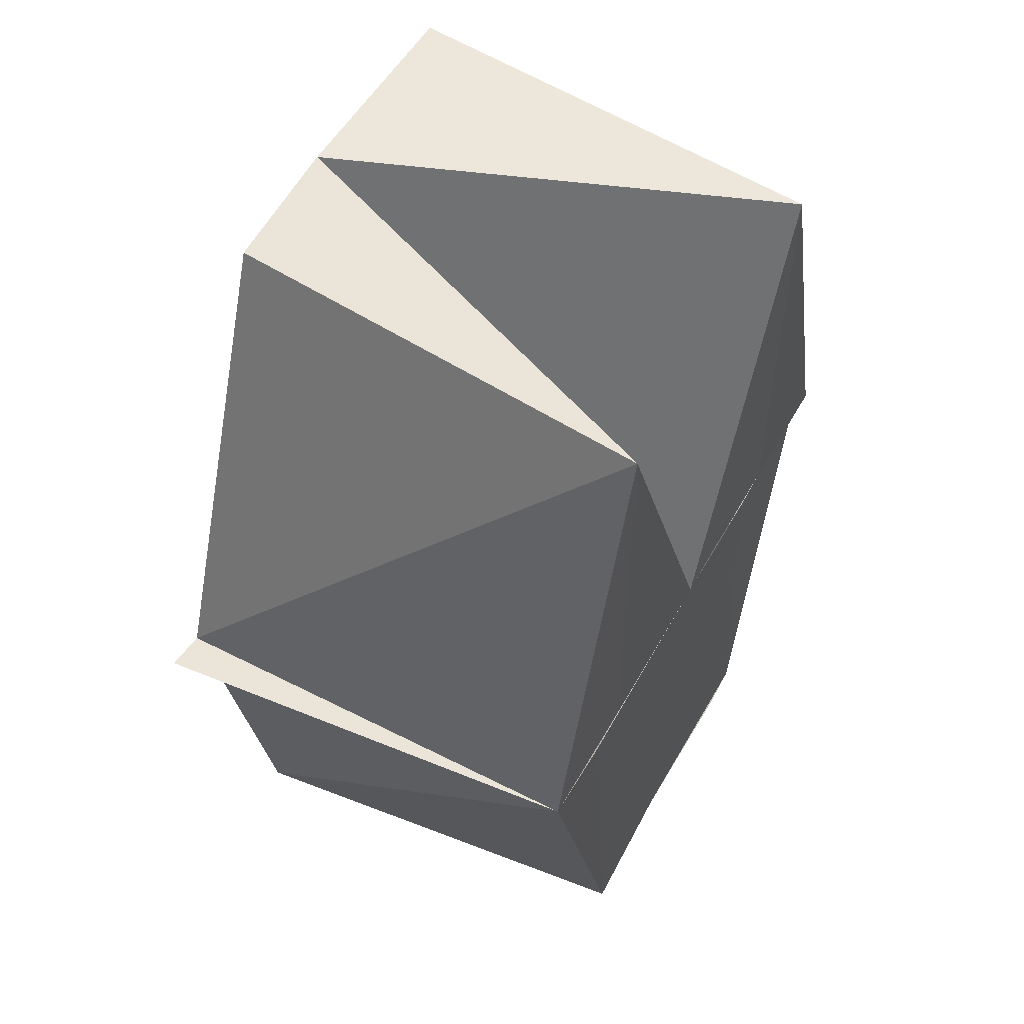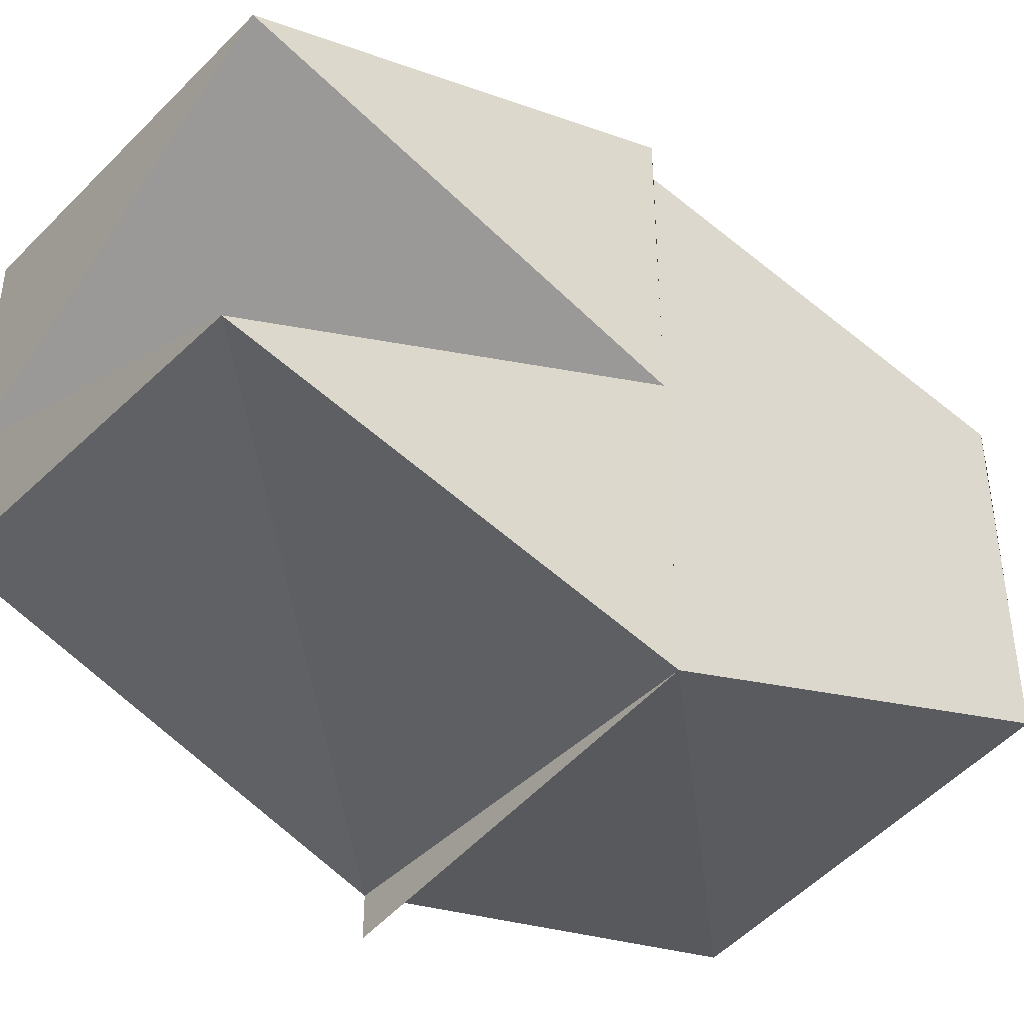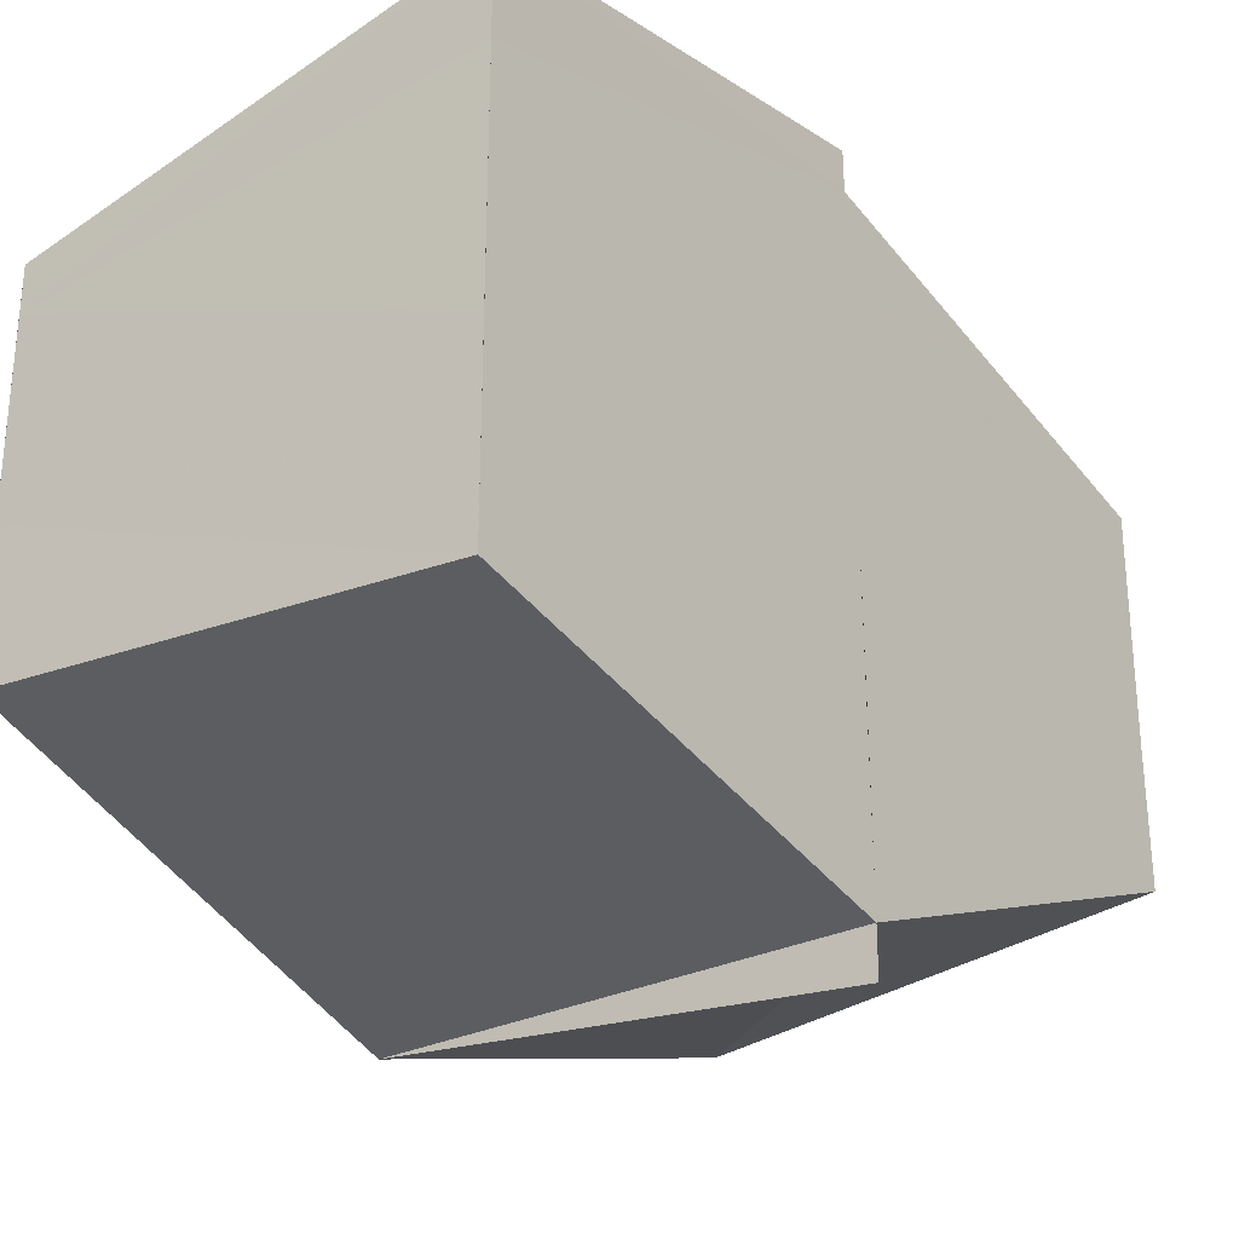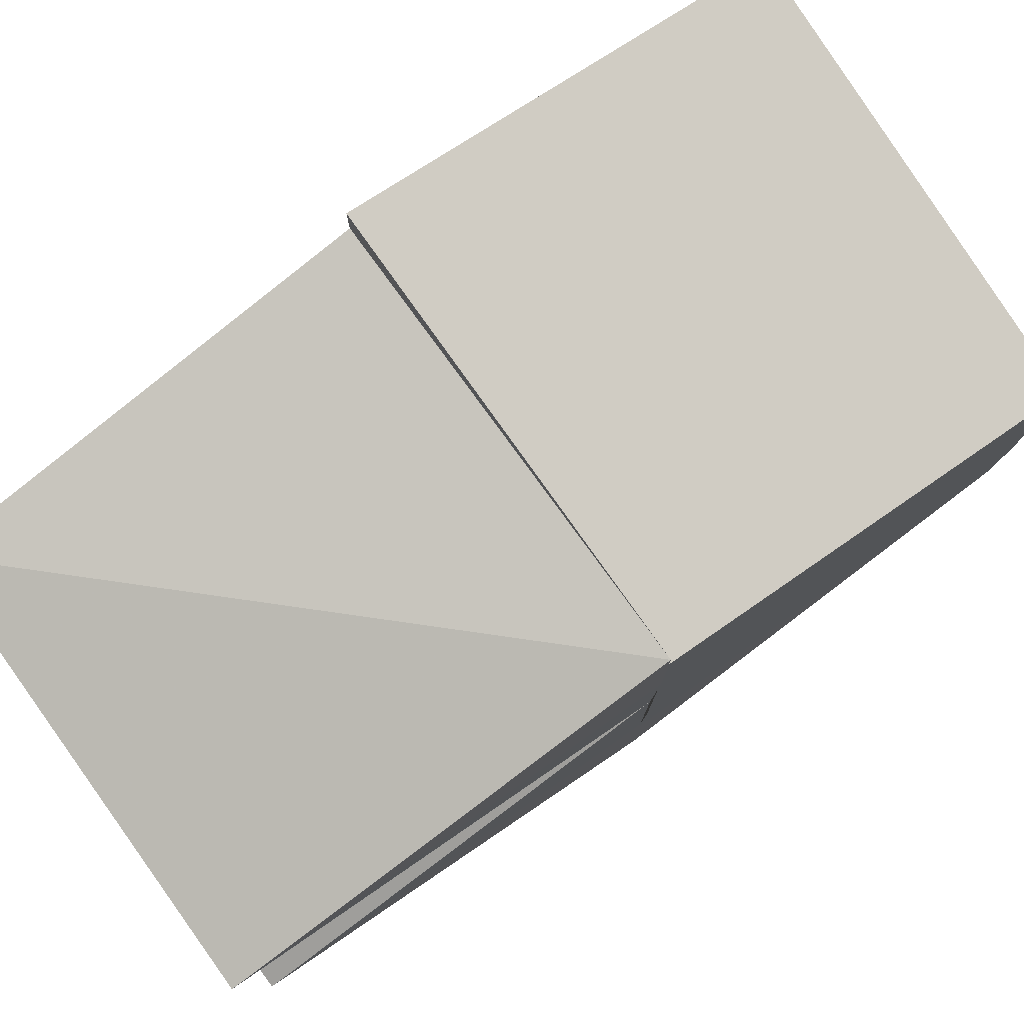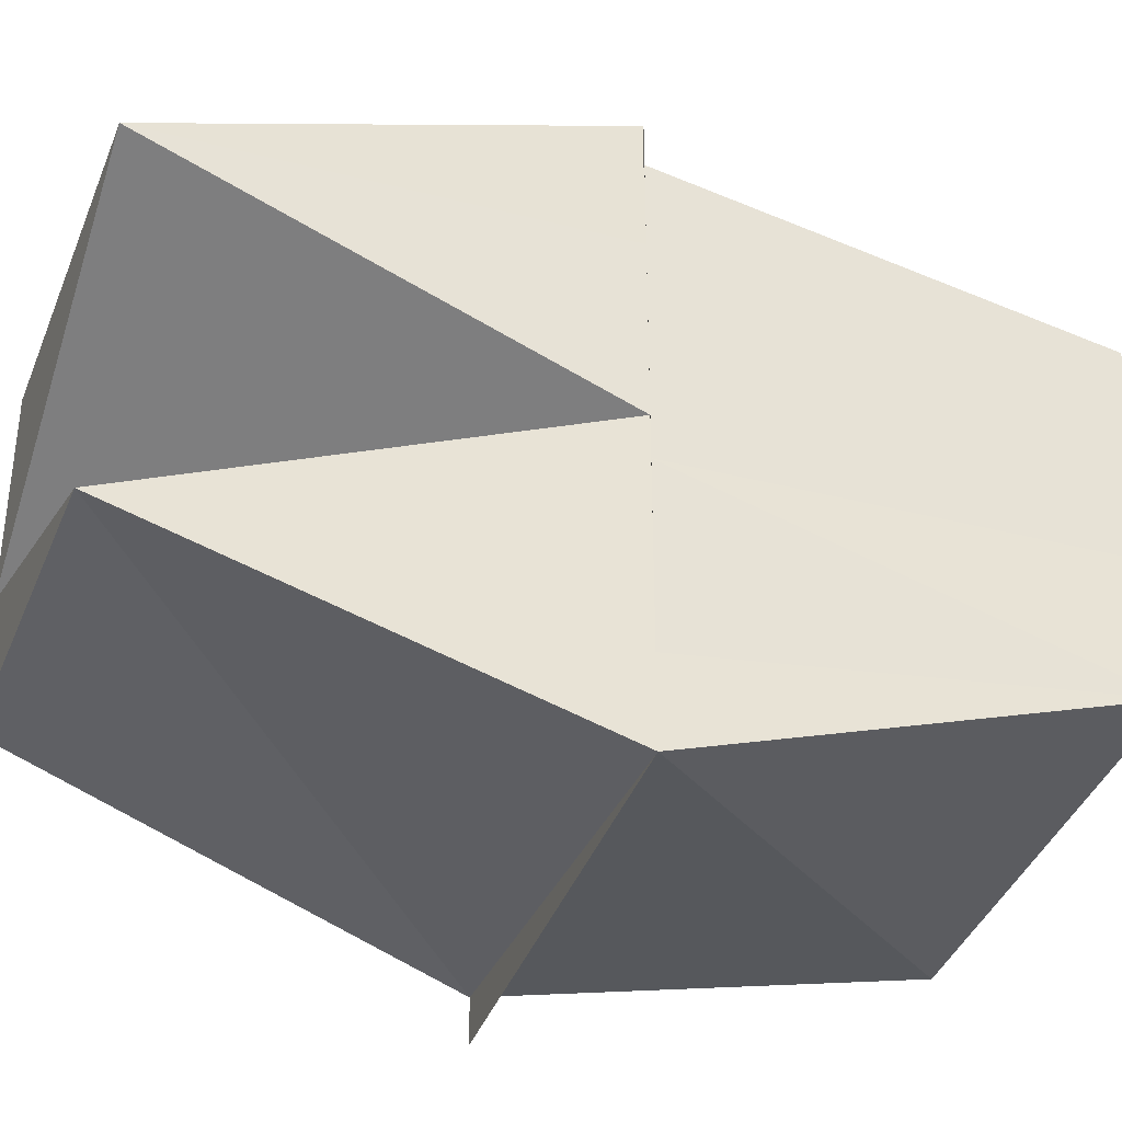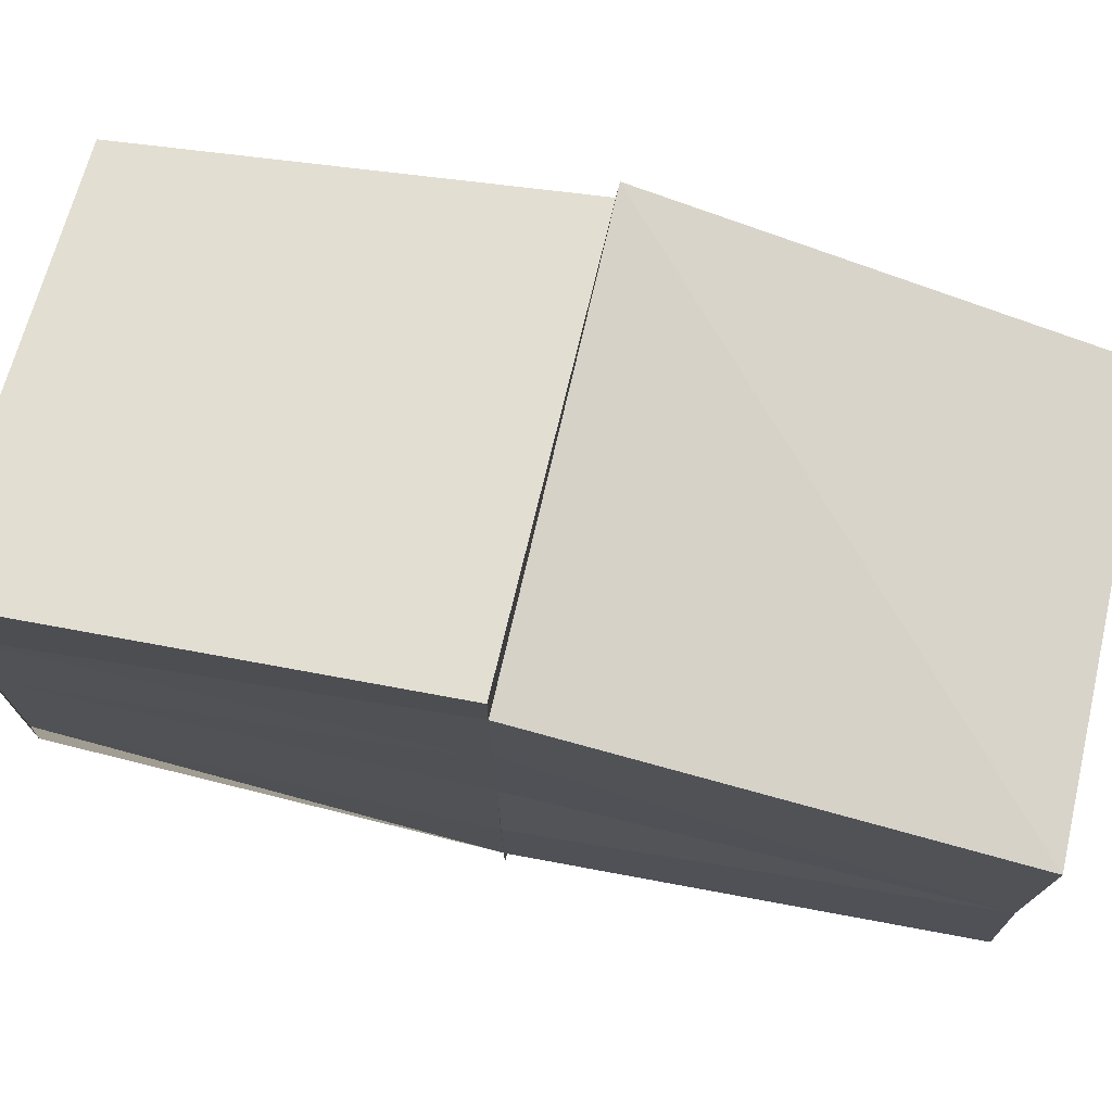
<metadata>
{"format":"obj","ext":"obj","renderer":"f3d","projection":"perspective","resolution":1024,"background":"white","views":[{"elev":54.6,"azim":28.7,"up":"+Z"},{"elev":-39.6,"azim":52.5,"up":"+Y"},{"elev":-28.5,"azim":-143.8,"up":"+Y"},{"elev":79.0,"azim":54.3,"up":"+Y"},{"elev":-34.3,"azim":70.7,"up":"+Y"},{"elev":74.3,"azim":-77.1,"up":"+Y"}]}
</metadata>
<code>
v 1.652e+04 -3467 -1.952e+04
v 1.652e+04 -3467 -1.952e+04
v 1.652e+04 -3467 -1.952e+04
v 1.652e+04 -3467 -1.952e+04
v 1.652e+04 -3467 -1.952e+04
v 1.652e+04 -3467 -1.952e+04
v 1.652e+04 -3467 -1.952e+04
v 1.652e+04 -3467 -1.952e+04
v 1.652e+04 -3467 -1.952e+04
v 1.652e+04 -3467 -1.952e+04
v 1.652e+04 -3467 -1.952e+04
v 1.652e+04 -3467 -1.952e+04
v 1.652e+04 -3467 -1.952e+04
v 1.652e+04 -3467 -1.952e+04
v 1.652e+04 -3467 -1.952e+04
v 1.652e+04 -3467 -1.952e+04
v 1.652e+04 -3467 -1.952e+04
v 1.652e+04 -3467 -1.952e+04
v 1.652e+04 -3467 -1.952e+04
v 1.652e+04 -3467 -1.952e+04
v 1.652e+04 -3467 -1.952e+04
v 1.652e+04 -3467 -1.952e+04
v 1.652e+04 -3467 -1.952e+04
v 1.652e+04 -3467 -1.952e+04
v 1.652e+04 -3467 -1.952e+04
v 1.652e+04 -3467 -1.952e+04
v 1.652e+04 -3467 -1.952e+04
v 1.652e+04 -3467 -1.952e+04
v 1.652e+04 -3467 -1.952e+04
v 1.652e+04 -3467 -1.952e+04
v 1.652e+04 -3467 -1.952e+04
v 1.652e+04 -3467 -1.952e+04
v 1.652e+04 -3467 -1.952e+04
v 1.652e+04 -3467 -1.952e+04
v 1.652e+04 -3467 -1.952e+04
v 1.652e+04 -3467 -1.952e+04
v 1.652e+04 -3467 -1.952e+04
v 1.652e+04 -3467 -1.952e+04
v 1.652e+04 -3467 -1.952e+04
v 1.652e+04 -3467 -1.952e+04
v 1.652e+04 -3467 -1.952e+04
v 1.652e+04 -3467 -1.952e+04
f 1 14 13
f 2 14 16
f 1 13 18
f 1 18 20
f 1 20 17
f 2 16 23
f 3 15 25
f 4 19 27
f 5 21 29
f 6 22 31
f 2 23 26
f 3 25 28
f 4 27 30
f 5 29 32
f 6 31 24
f 7 33 38
f 8 34 40
f 9 35 41
f 10 36 42
f 11 37 39
f 39 42 12
f 39 37 42
f 37 10 42
f 42 41 12
f 42 36 41
f 36 9 41
f 41 40 12
f 41 35 40
f 35 8 40
f 40 38 12
f 40 34 38
f 34 7 38
f 38 39 12
f 38 33 39
f 33 11 39
f 24 37 11
f 24 31 37
f 31 10 37
f 32 36 10
f 32 29 36
f 29 9 36
f 30 35 9
f 30 27 35
f 27 8 35
f 28 34 8
f 28 25 34
f 25 7 34
f 26 33 7
f 26 23 33
f 23 11 33
f 31 32 10
f 31 22 32
f 22 5 32
f 29 30 9
f 29 21 30
f 21 4 30
f 27 28 8
f 27 19 28
f 19 3 28
f 25 26 7
f 25 15 26
f 15 2 26
f 23 24 11
f 23 16 24
f 16 6 24
f 17 22 6
f 17 20 22
f 20 5 22
f 20 21 5
f 20 18 21
f 18 4 21
f 18 19 4
f 18 13 19
f 13 3 19
f 16 17 6
f 16 14 17
f 14 1 17
f 13 15 3
f 13 14 15
f 14 2 15

</code>
